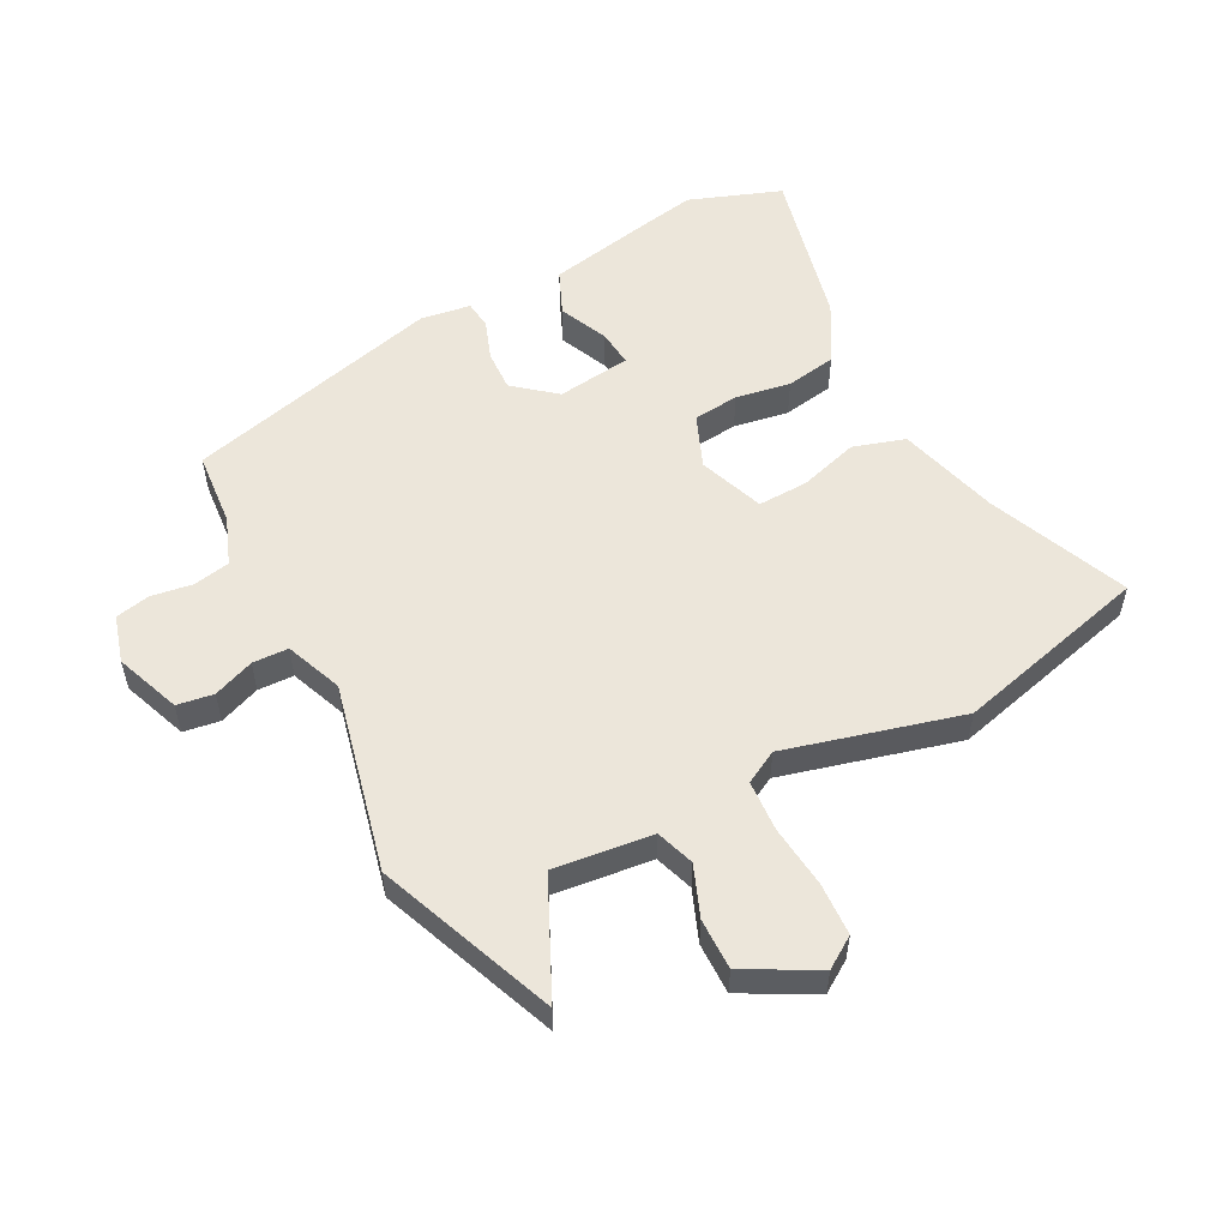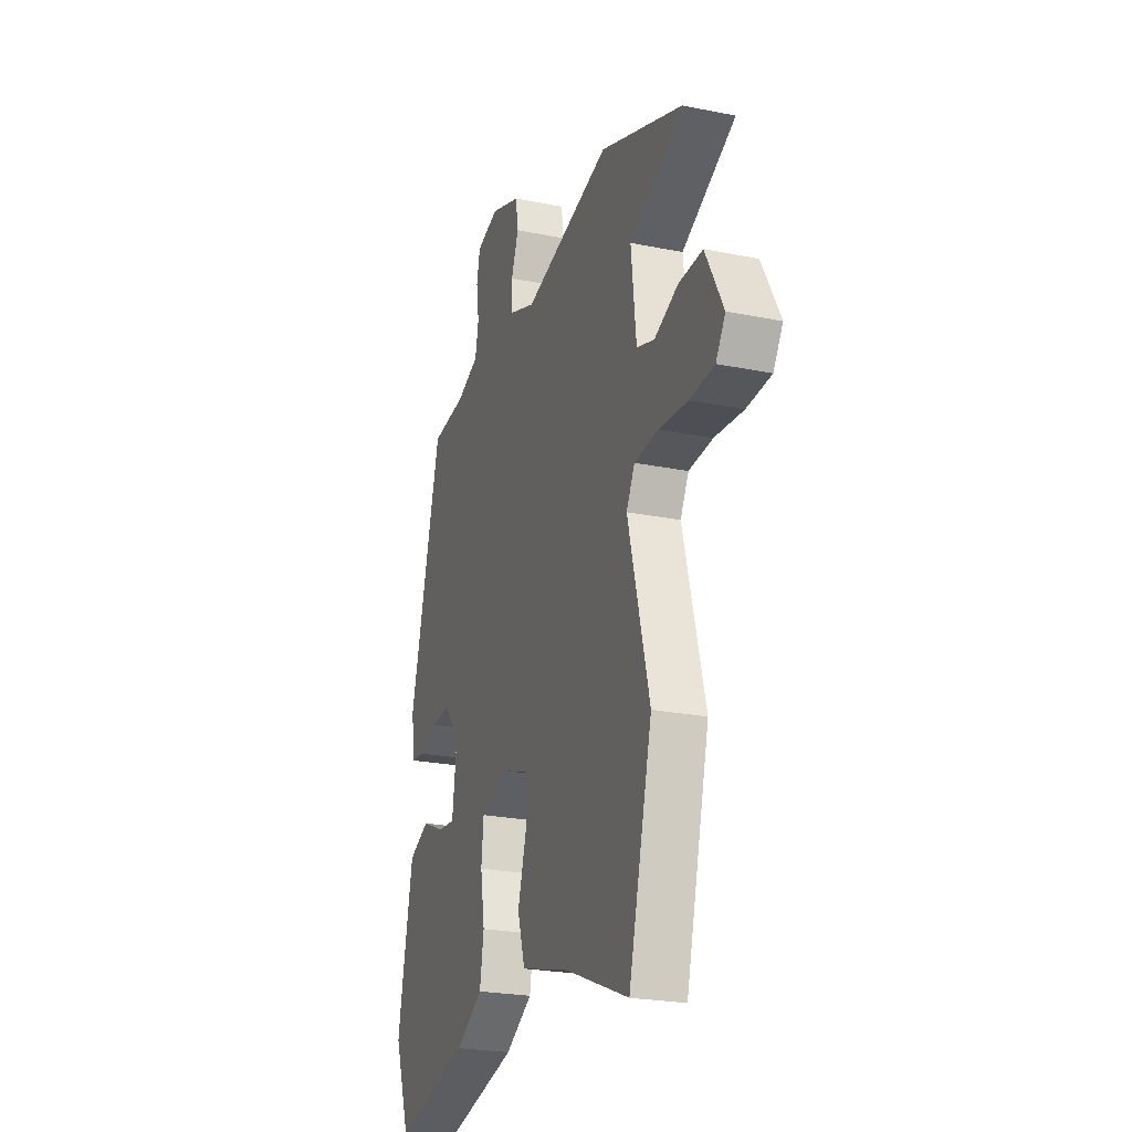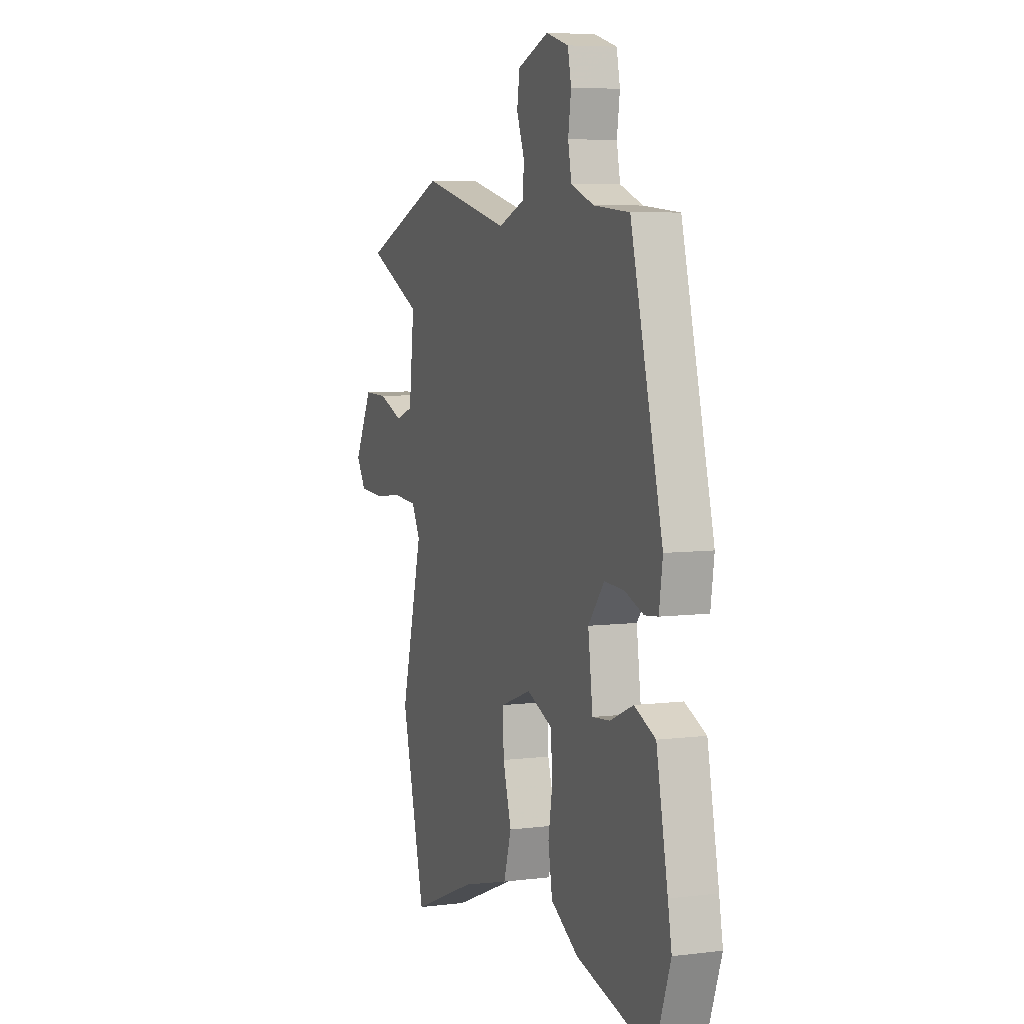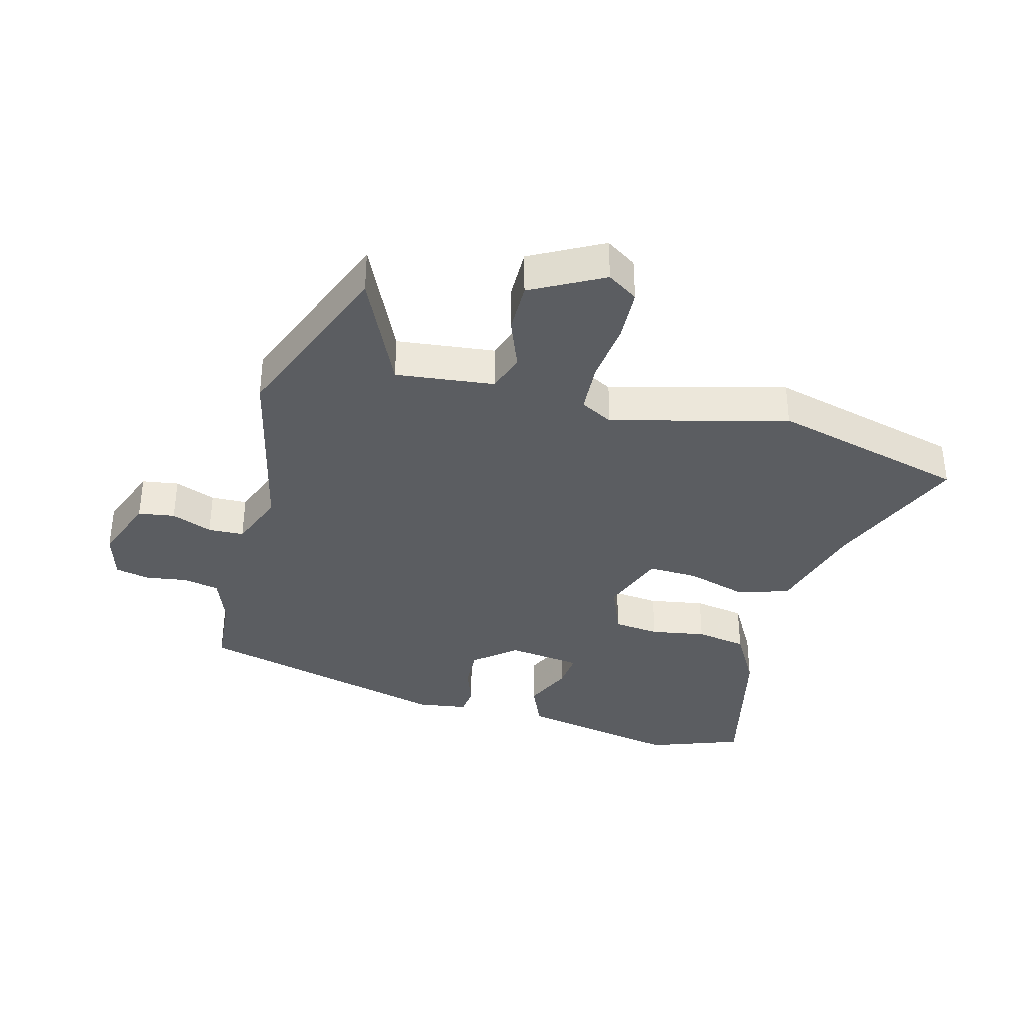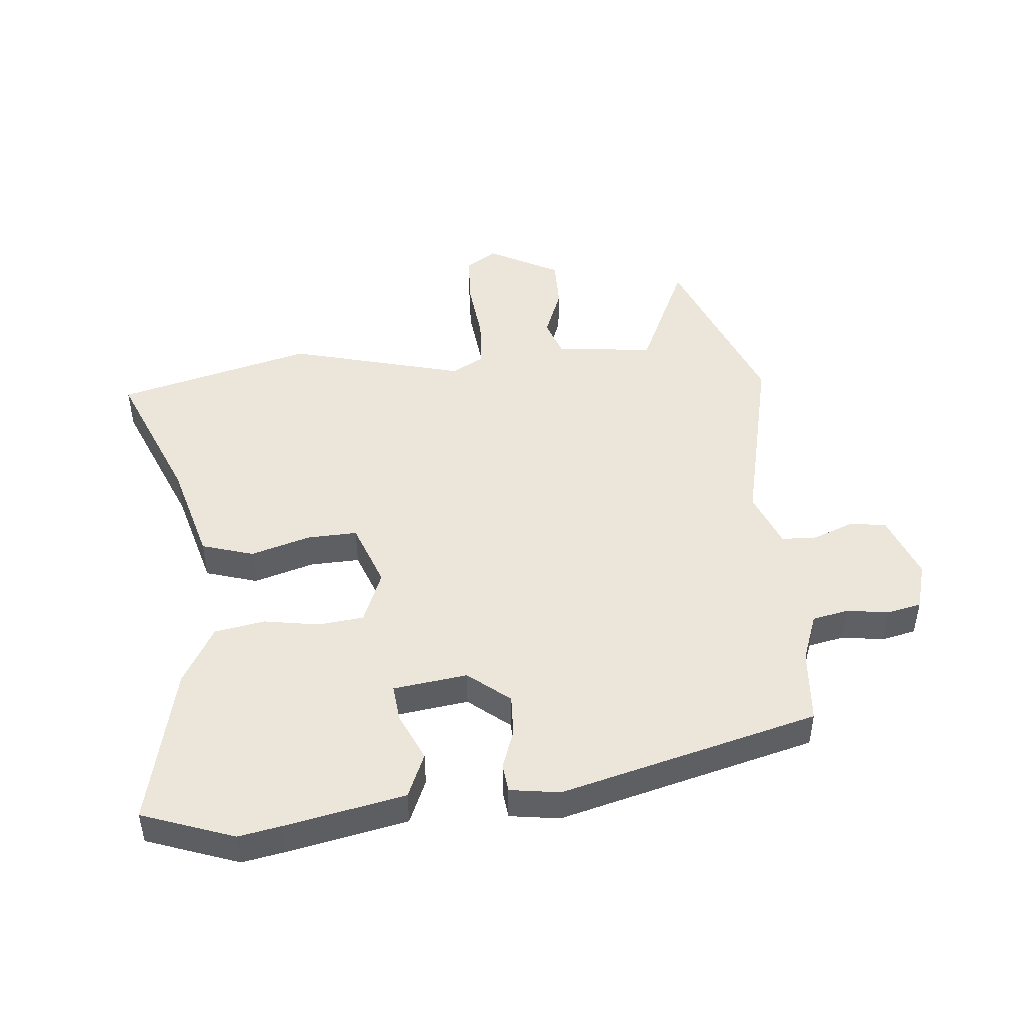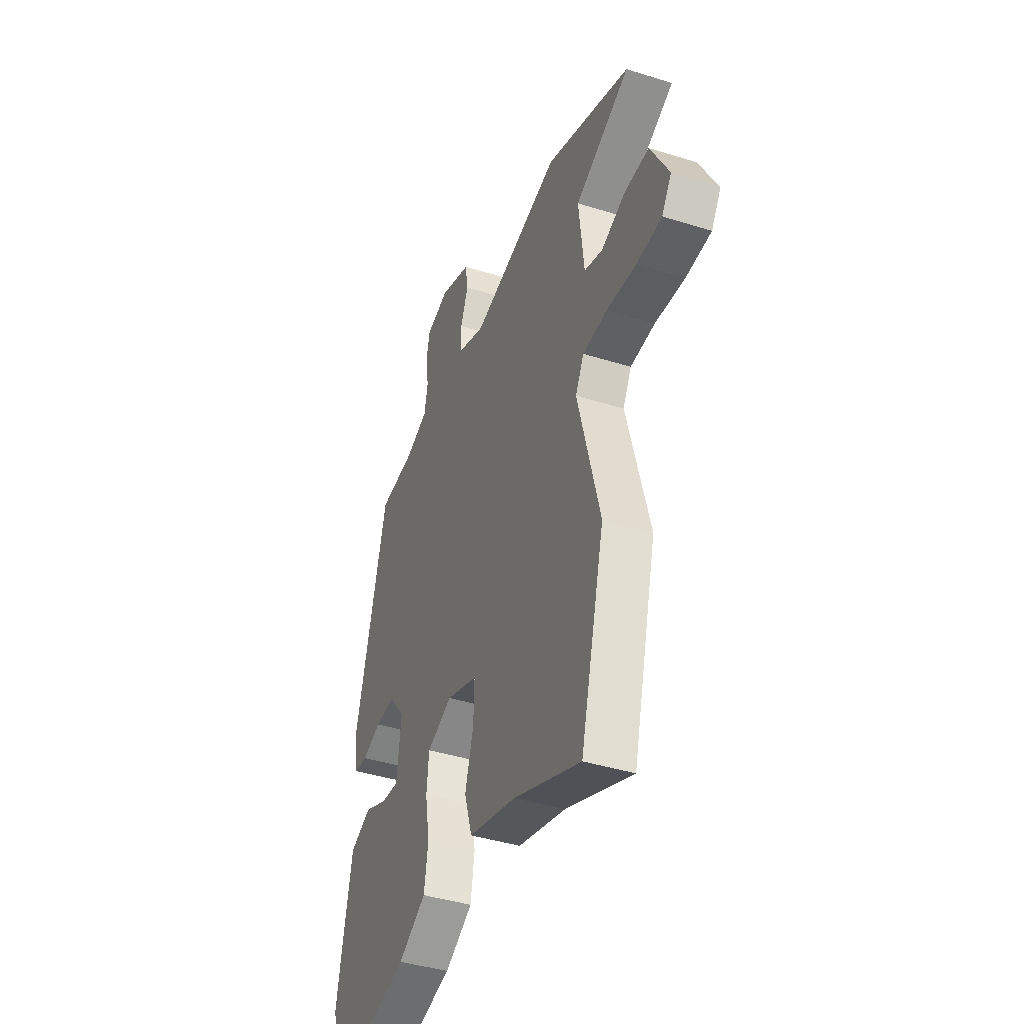
<metadata>
{"format":"obj","ext":"obj","renderer":"f3d","projection":"perspective","resolution":1024,"background":"white","views":[{"elev":54.5,"azim":62.5,"up":"+Y"},{"elev":-24.2,"azim":71.4,"up":"+Z"},{"elev":6.4,"azim":-110.3,"up":"+Z"},{"elev":-35.9,"azim":75.1,"up":"+Y"},{"elev":46.9,"azim":-95.4,"up":"+Y"},{"elev":-41.3,"azim":69.1,"up":"+Z"}]}
</metadata>
<code>
v -0.381 0.07 0.486
v -0.259 0.07 0.496
v -0.181 0.07 0.525
v -0.169 0.07 0.584
v -0.179 0.07 0.651
v -0.167 0.07 0.707
v -0.09 0.07 0.729
v 0.016 0.07 0.689
v 0.025 0.07 0.63
v -0.001 0.07 0.564
v 0.001 0.07 0.506
v 0.093 0.07 0.47
v 0.398 0.07 0.54
v 0.686 0.07 0.427
v 0.499 0.07 0.34
v 0.517 0.07 0.181
v 0.579 0.07 0.16
v 0.661 0.07 0.192
v 0.744 0.07 0.193
v 0.806 0.07 0.077
v 0.773 0.07 0.027
v 0.688 0.07 0.023
v 0.587 0.07 0.034
v 0.504 0.07 0.029
v 0.475 0.07 -0.024
v 0.55 0.07 -0.308
v 0.468 0.07 -0.625
v 0.241 0.07 -0.531
v 0.078 0.07 -0.486
v 0.052 0.07 -0.402
v 0.081 0.07 -0.305
v 0.084 0.07 -0.224
v -0.022 0.07 -0.185
v -0.108 0.07 -0.22
v -0.116 0.07 -0.294
v -0.101 0.07 -0.383
v -0.115 0.07 -0.465
v -0.21 0.07 -0.519
v -0.471 0.07 -0.58
v -0.525 0.07 -0.431
v -0.512 0.07 -0.361
v -0.473 0.07 -0.168
v -0.401 0.07 -0.137
v -0.322 0.07 -0.172
v -0.262 0.07 -0.178
v -0.246 0.07 -0.058
v -0.301 0.07 0.009
v -0.368 0.07 0.006
v -0.432 0.07 -0.017
v -0.478 0.07 -0.012
v -0.49 0.07 0.069
v -0.381 0 0.486
v -0.259 0 0.496
v -0.181 0 0.525
v -0.169 0 0.584
v -0.179 0 0.651
v -0.167 0 0.707
v -0.09 0 0.729
v 0.016 0 0.689
v 0.025 0 0.63
v -0.001 0 0.564
v 0.001 0 0.506
v 0.093 0 0.47
v 0.398 0 0.54
v 0.686 0 0.427
v 0.499 0 0.34
v 0.517 0 0.181
v 0.579 0 0.16
v 0.661 0 0.192
v 0.744 0 0.193
v 0.806 0 0.077
v 0.773 0 0.027
v 0.688 0 0.023
v 0.587 0 0.034
v 0.504 0 0.029
v 0.475 0 -0.024
v 0.55 0 -0.308
v 0.468 0 -0.625
v 0.241 0 -0.531
v 0.078 0 -0.486
v 0.052 0 -0.402
v 0.081 0 -0.305
v 0.084 0 -0.224
v -0.022 0 -0.185
v -0.108 0 -0.22
v -0.116 0 -0.294
v -0.101 0 -0.383
v -0.115 0 -0.465
v -0.21 0 -0.519
v -0.471 0 -0.58
v -0.525 0 -0.431
v -0.512 0 -0.361
v -0.473 0 -0.168
v -0.401 0 -0.137
v -0.322 0 -0.172
v -0.262 0 -0.178
v -0.246 0 -0.058
v -0.301 0 0.009
v -0.368 0 0.006
v -0.432 0 -0.017
v -0.478 0 -0.012
v -0.49 0 0.069
f 51 1 2
f 50 51 2
f 49 50 2
f 48 49 2
f 47 48 2 3
f 46 47 3
f 42 43 44
f 41 42 44
f 40 41 44
f 39 40 44
f 38 39 44
f 37 38 44
f 36 37 44
f 35 36 44
f 34 35 44 45
f 33 34 45 46
f 28 29 30 31
f 28 31 32
f 27 28 32
f 26 27 32
f 25 26 32
f 46 3 4
f 33 46 4
f 32 33 4
f 25 32 4
f 24 25 4
f 21 22 23
f 20 21 23
f 19 20 23
f 18 19 23
f 17 18 23
f 12 13 14 15
f 12 15 16
f 11 12 16
f 8 9 10
f 7 8 10
f 6 7 10
f 5 6 10
f 4 5 10
f 4 10 11
f 24 4 11 16
f 16 17 23 24
f 53 52 102
f 53 102 101
f 53 101 100
f 53 100 99
f 54 53 99 98
f 54 98 97
f 95 94 93
f 95 93 92
f 95 92 91
f 95 91 90
f 95 90 89
f 95 89 88
f 95 88 87
f 95 87 86
f 96 95 86 85
f 97 96 85 84
f 82 81 80 79
f 83 82 79
f 83 79 78
f 83 78 77
f 83 77 76
f 55 54 97
f 55 97 84
f 55 84 83
f 55 83 76
f 55 76 75
f 74 73 72
f 74 72 71
f 74 71 70
f 74 70 69
f 74 69 68
f 66 65 64 63
f 67 66 63
f 67 63 62
f 61 60 59
f 61 59 58
f 61 58 57
f 61 57 56
f 61 56 55
f 62 61 55
f 67 62 55 75
f 75 74 68 67
f 1 52 53 2
f 2 53 54 3
f 3 54 55 4
f 4 55 56 5
f 5 56 57 6
f 6 57 58 7
f 7 58 59 8
f 8 59 60 9
f 9 60 61 10
f 10 61 62 11
f 11 62 63 12
f 12 63 64 13
f 13 64 65 14
f 14 65 66 15
f 15 66 67 16
f 16 67 68 17
f 17 68 69 18
f 18 69 70 19
f 19 70 71 20
f 20 71 72 21
f 21 72 73 22
f 22 73 74 23
f 23 74 75 24
f 24 75 76 25
f 25 76 77 26
f 26 77 78 27
f 27 78 79 28
f 28 79 80 29
f 29 80 81 30
f 30 81 82 31
f 31 82 83 32
f 32 83 84 33
f 33 84 85 34
f 34 85 86 35
f 35 86 87 36
f 36 87 88 37
f 37 88 89 38
f 38 89 90 39
f 39 90 91 40
f 40 91 92 41
f 41 92 93 42
f 42 93 94 43
f 43 94 95 44
f 44 95 96 45
f 45 96 97 46
f 46 97 98 47
f 47 98 99 48
f 48 99 100 49
f 49 100 101 50
f 50 101 102 51
f 51 102 52 1

</code>
